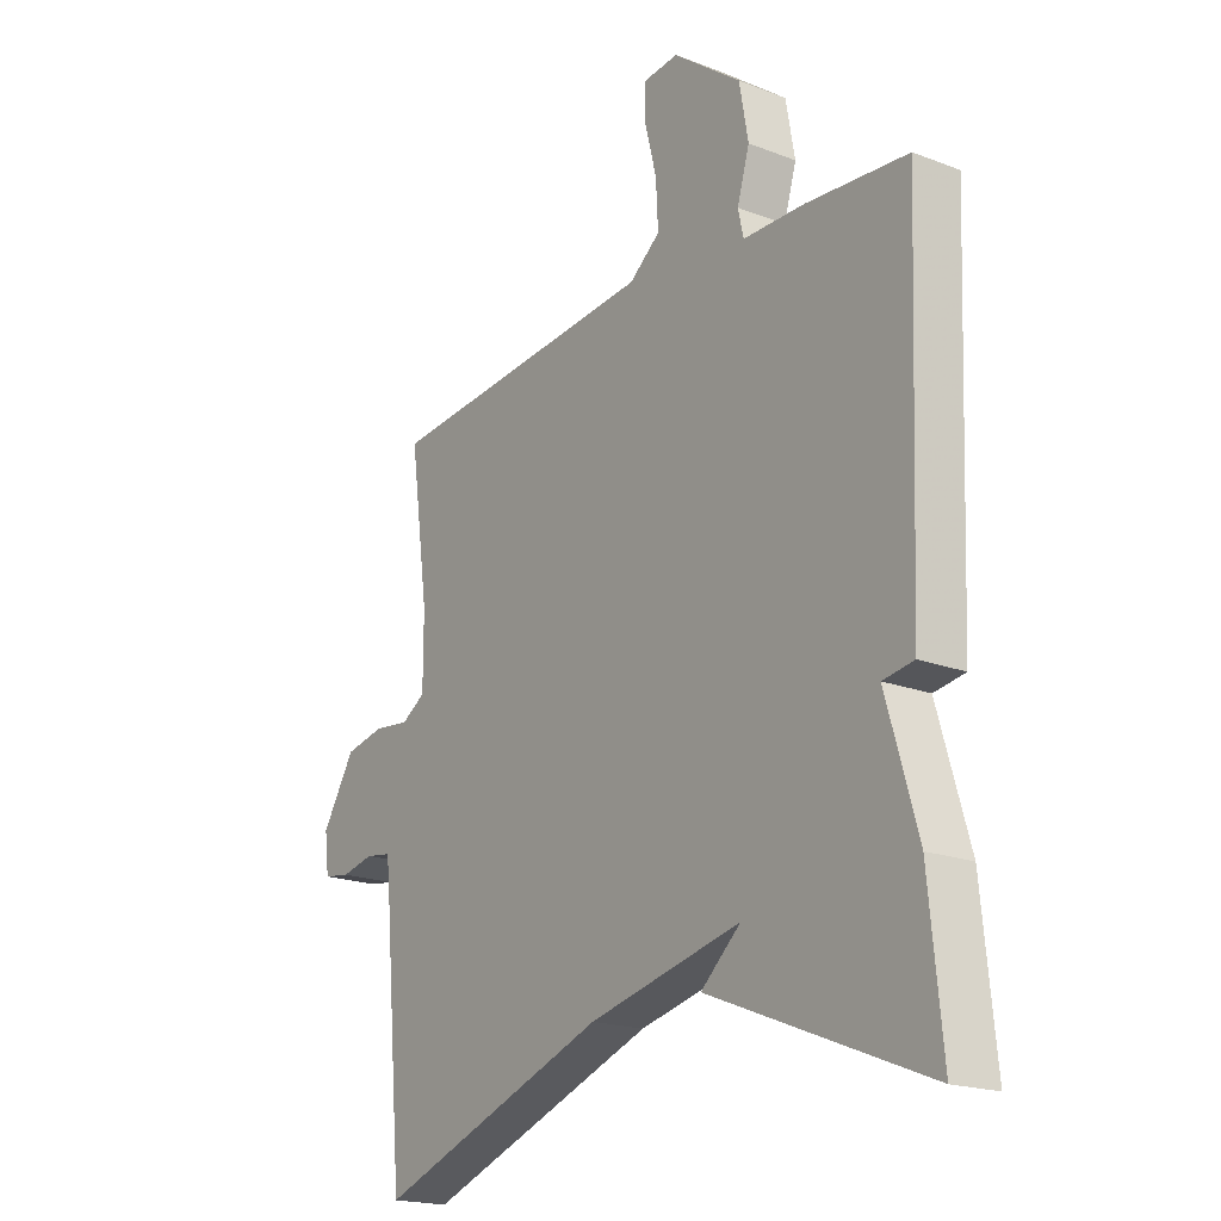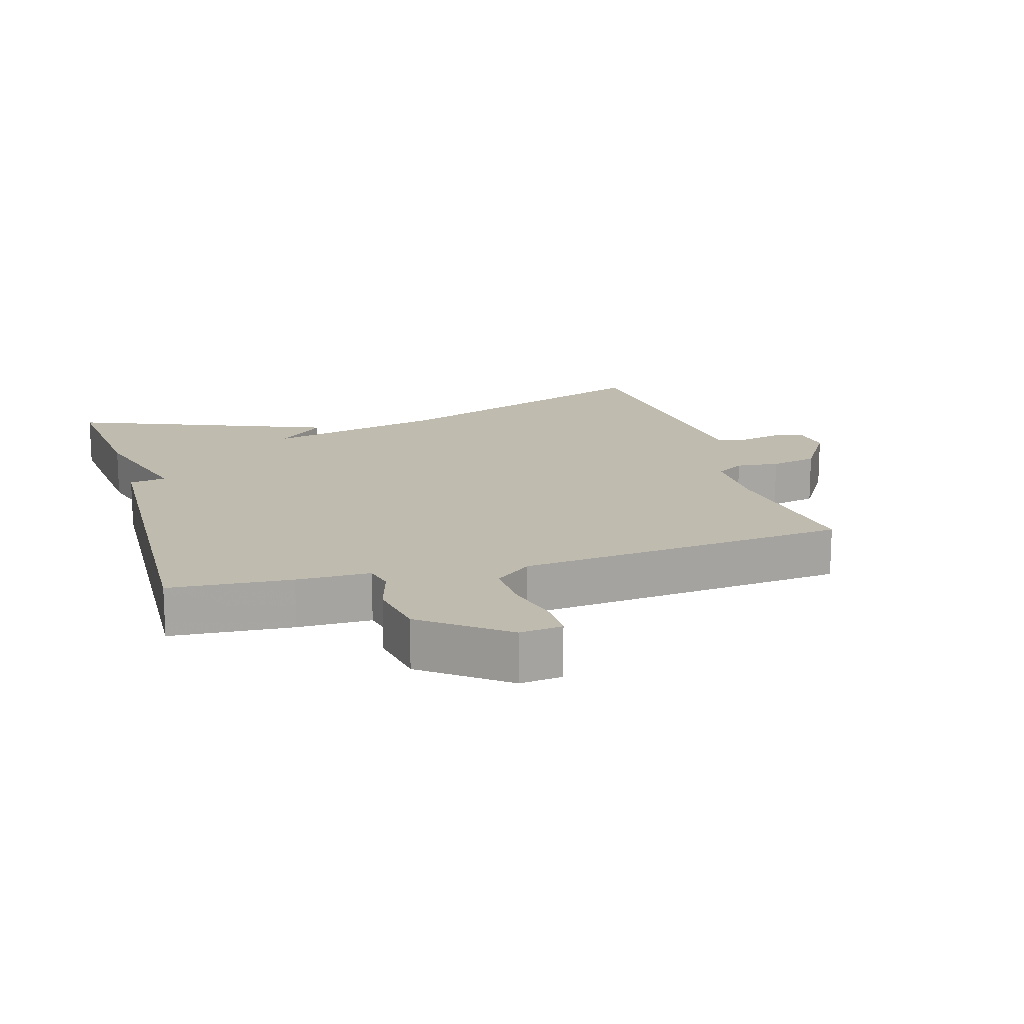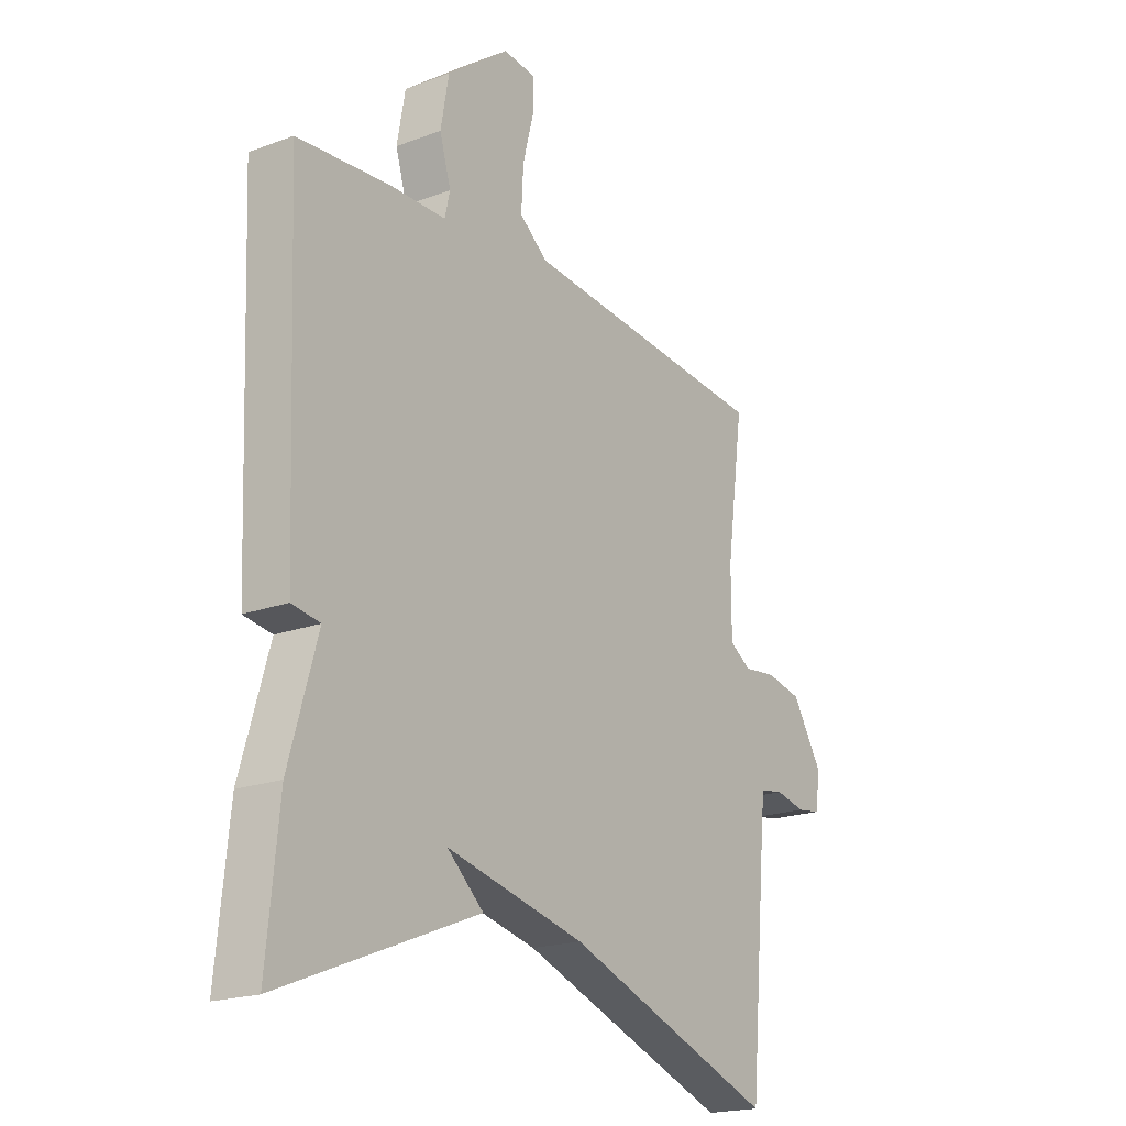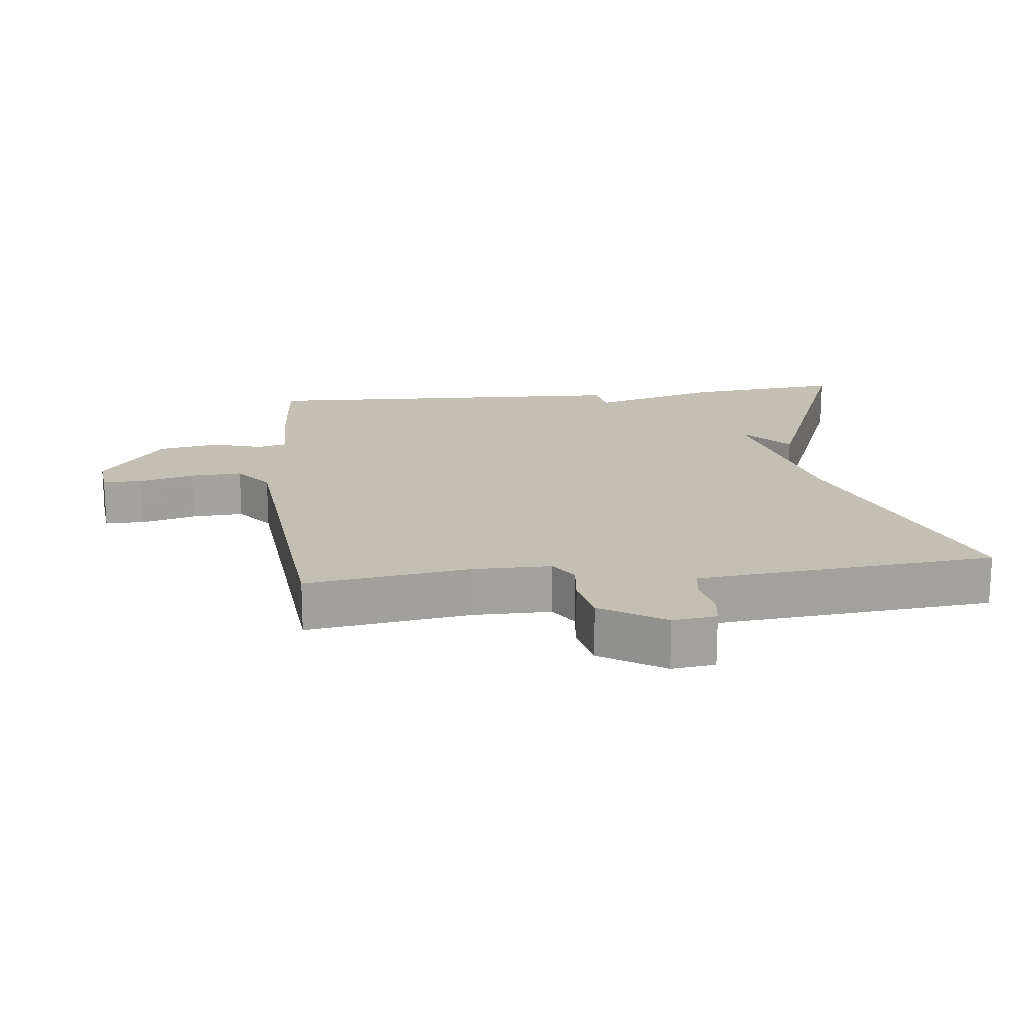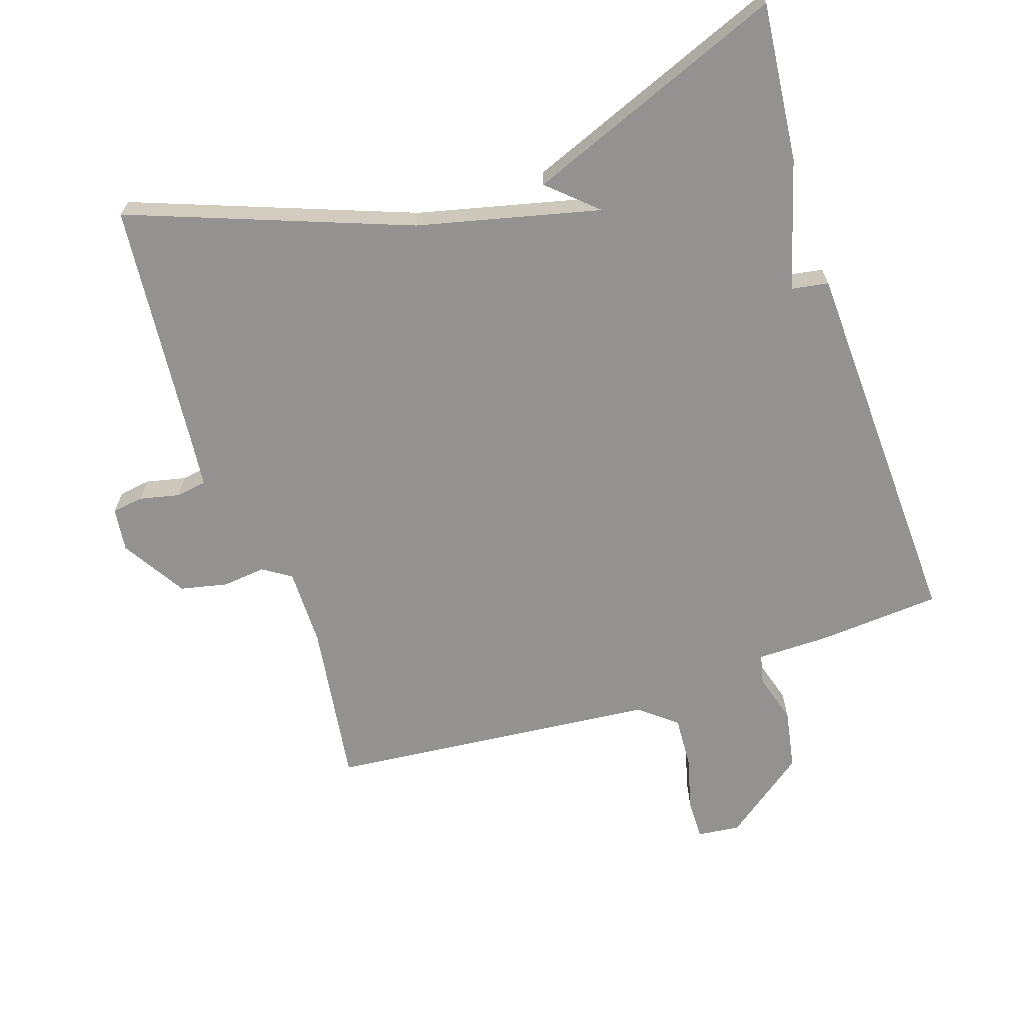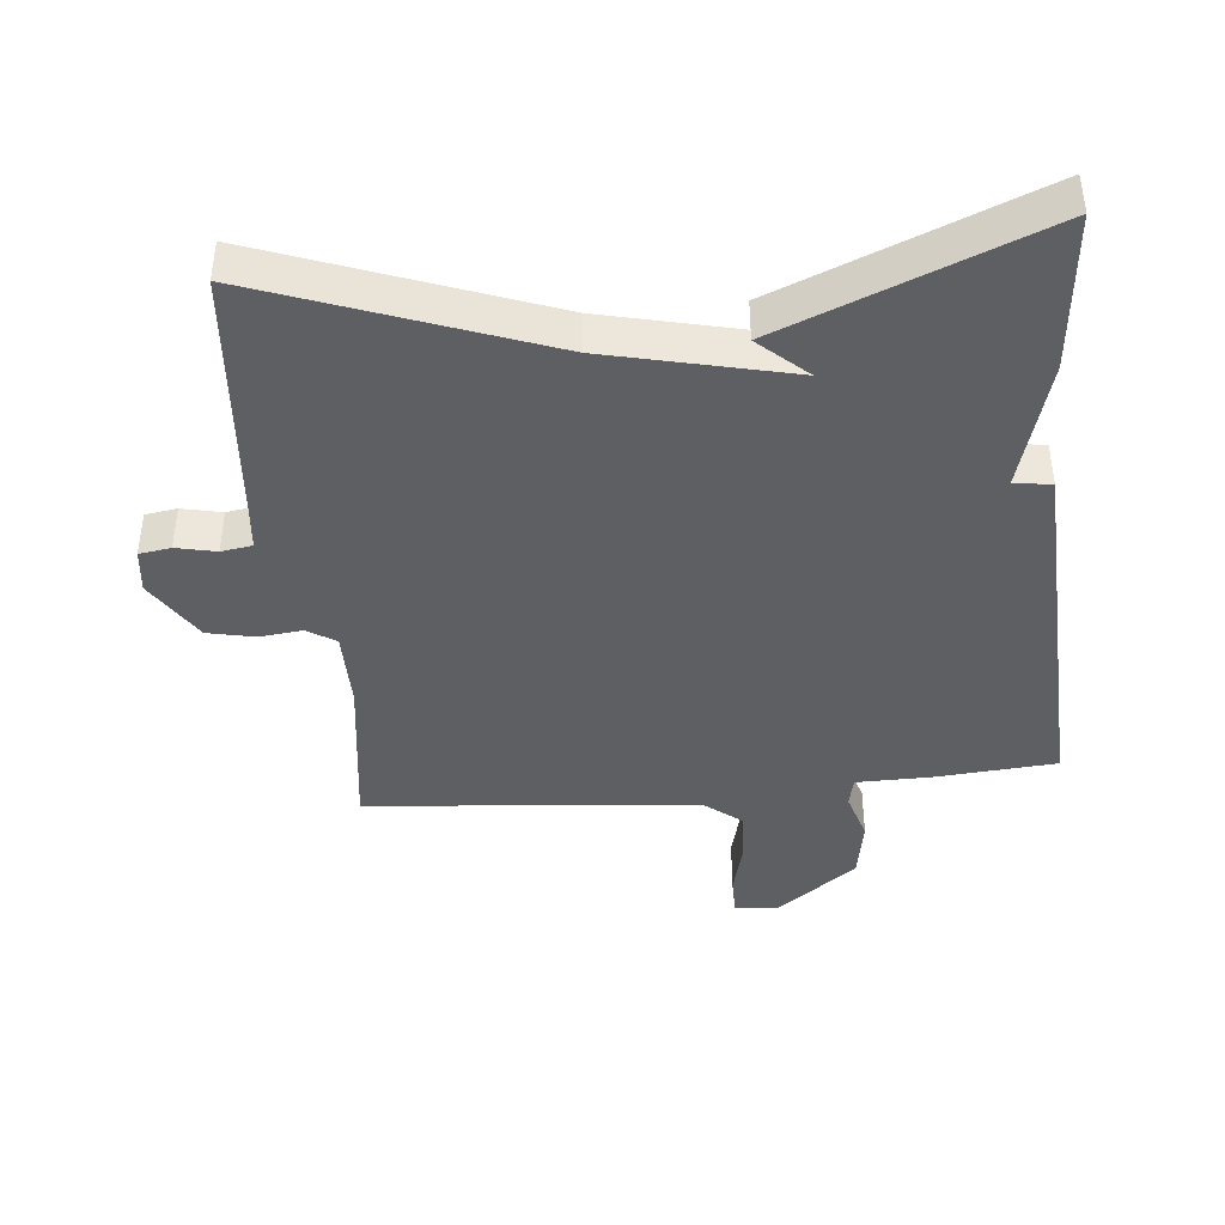
<metadata>
{"format":"obj","ext":"obj","renderer":"f3d","projection":"perspective","resolution":1024,"background":"white","views":[{"elev":-19.3,"azim":-125.8,"up":"+Z"},{"elev":16.1,"azim":-16.4,"up":"+Y"},{"elev":-19.7,"azim":-55.4,"up":"+Z"},{"elev":17.9,"azim":83.6,"up":"+Y"},{"elev":-66.5,"azim":-161.8,"up":"+Y"},{"elev":-41.6,"azim":-174.3,"up":"+Y"}]}
</metadata>
<code>
v 0.5 0.07 -0.5
v 0.086 0.07 -0.346
v -0.185 0.07 -0.282
v -0.114 0.07 -0.346
v -0.5 0.07 -0.5
v -0.477 0.07 -0.266
v -0.422 0.07 -0.075
v -0.477 0.07 -0.066
v -0.5 0.07 0.5
v -0.319 0.07 0.514
v -0.21 0.07 0.515
v -0.2 0.07 0.559
v -0.222 0.07 0.633
v -0.206 0.07 0.723
v -0.084 0.07 0.815
v -0.021 0.07 0.808
v -0.021 0.07 0.749
v -0.042 0.07 0.667
v -0.046 0.07 0.59
v 0.009 0.07 0.546
v 0.5 0.07 0.5
v 0.466 0.07 0.257
v 0.466 0.07 0.14
v 0.508 0.07 0.113
v 0.572 0.07 0.12
v 0.642 0.07 0.105
v 0.701 0.07 0.01
v 0.693 0.07 -0.055
v 0.646 0.07 -0.062
v 0.587 0.07 -0.049
v 0.541 0.07 -0.056
v 0.534 0.07 -0.124
v 0.5 0 -0.5
v 0.086 0 -0.346
v -0.185 0 -0.282
v -0.114 0 -0.346
v -0.5 0 -0.5
v -0.477 0 -0.266
v -0.422 0 -0.075
v -0.477 0 -0.066
v -0.5 0 0.5
v -0.319 0 0.514
v -0.21 0 0.515
v -0.2 0 0.559
v -0.222 0 0.633
v -0.206 0 0.723
v -0.084 0 0.815
v -0.021 0 0.808
v -0.021 0 0.749
v -0.042 0 0.667
v -0.046 0 0.59
v 0.009 0 0.546
v 0.5 0 0.5
v 0.466 0 0.257
v 0.466 0 0.14
v 0.508 0 0.113
v 0.572 0 0.12
v 0.642 0 0.105
v 0.701 0 0.01
v 0.693 0 -0.055
v 0.646 0 -0.062
v 0.587 0 -0.049
v 0.541 0 -0.056
v 0.534 0 -0.124
f 28 29 30
f 27 28 30
f 26 27 30
f 25 26 30
f 24 25 30
f 23 24 30 31
f 20 21 22
f 20 22 23
f 23 31 32
f 20 23 32
f 19 20 32
f 16 17 18
f 15 16 18
f 14 15 18
f 13 14 18
f 12 13 18
f 11 12 18 19
f 9 10 11
f 8 9 11
f 7 8 11
f 5 6 7
f 4 5 7
f 3 4 7
f 11 19 32
f 7 11 32
f 3 7 32
f 2 3 32
f 1 2 32
f 62 61 60
f 62 60 59
f 62 59 58
f 62 58 57
f 62 57 56
f 63 62 56 55
f 54 53 52
f 55 54 52
f 64 63 55
f 64 55 52
f 64 52 51
f 50 49 48
f 50 48 47
f 50 47 46
f 50 46 45
f 50 45 44
f 51 50 44 43
f 43 42 41
f 43 41 40
f 43 40 39
f 39 38 37
f 39 37 36
f 39 36 35
f 64 51 43
f 64 43 39
f 64 39 35
f 64 35 34
f 64 34 33
f 1 33 34 2
f 2 34 35 3
f 3 35 36 4
f 4 36 37 5
f 5 37 38 6
f 6 38 39 7
f 7 39 40 8
f 8 40 41 9
f 9 41 42 10
f 10 42 43 11
f 11 43 44 12
f 12 44 45 13
f 13 45 46 14
f 14 46 47 15
f 15 47 48 16
f 16 48 49 17
f 17 49 50 18
f 18 50 51 19
f 19 51 52 20
f 20 52 53 21
f 21 53 54 22
f 22 54 55 23
f 23 55 56 24
f 24 56 57 25
f 25 57 58 26
f 26 58 59 27
f 27 59 60 28
f 28 60 61 29
f 29 61 62 30
f 30 62 63 31
f 31 63 64 32
f 32 64 33 1

</code>
